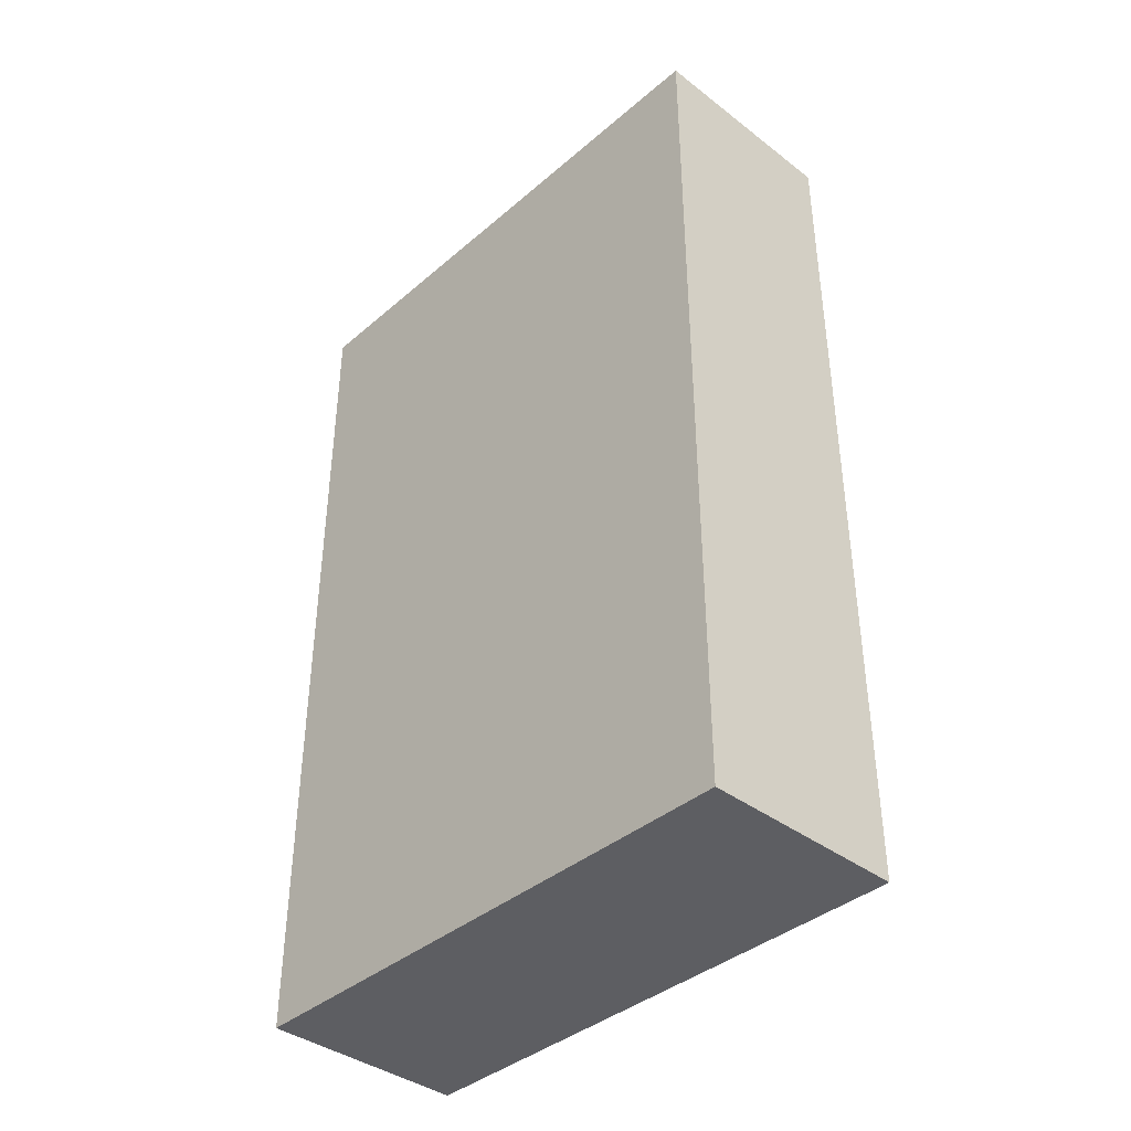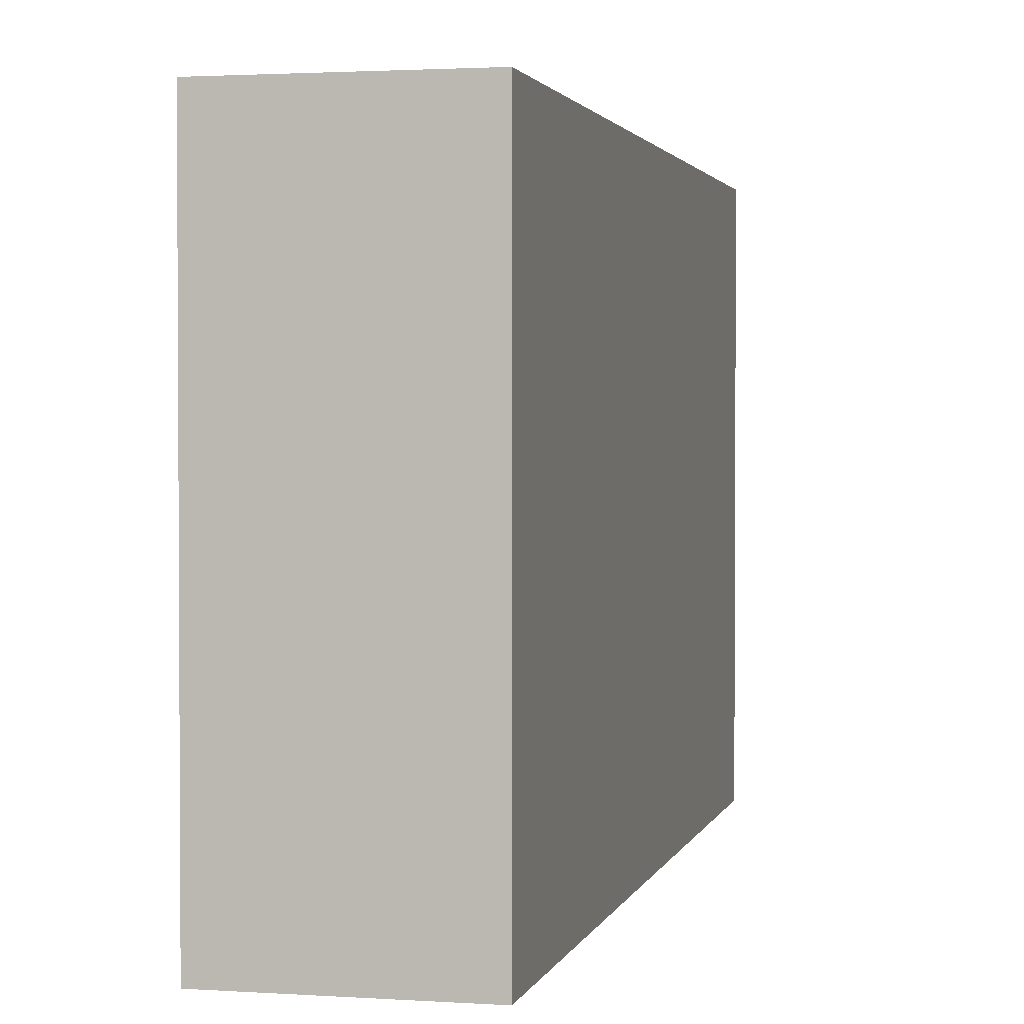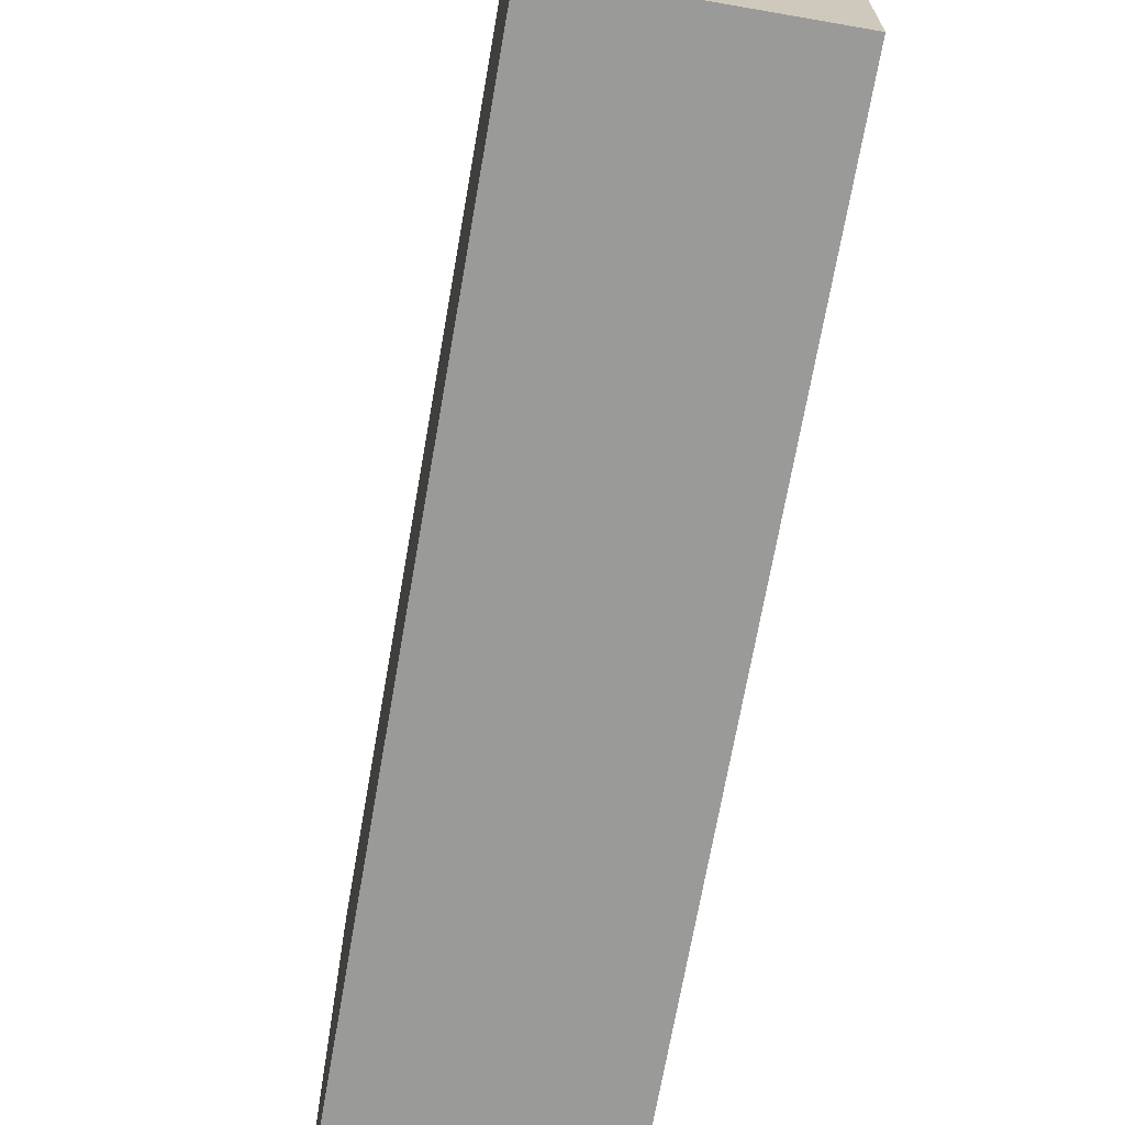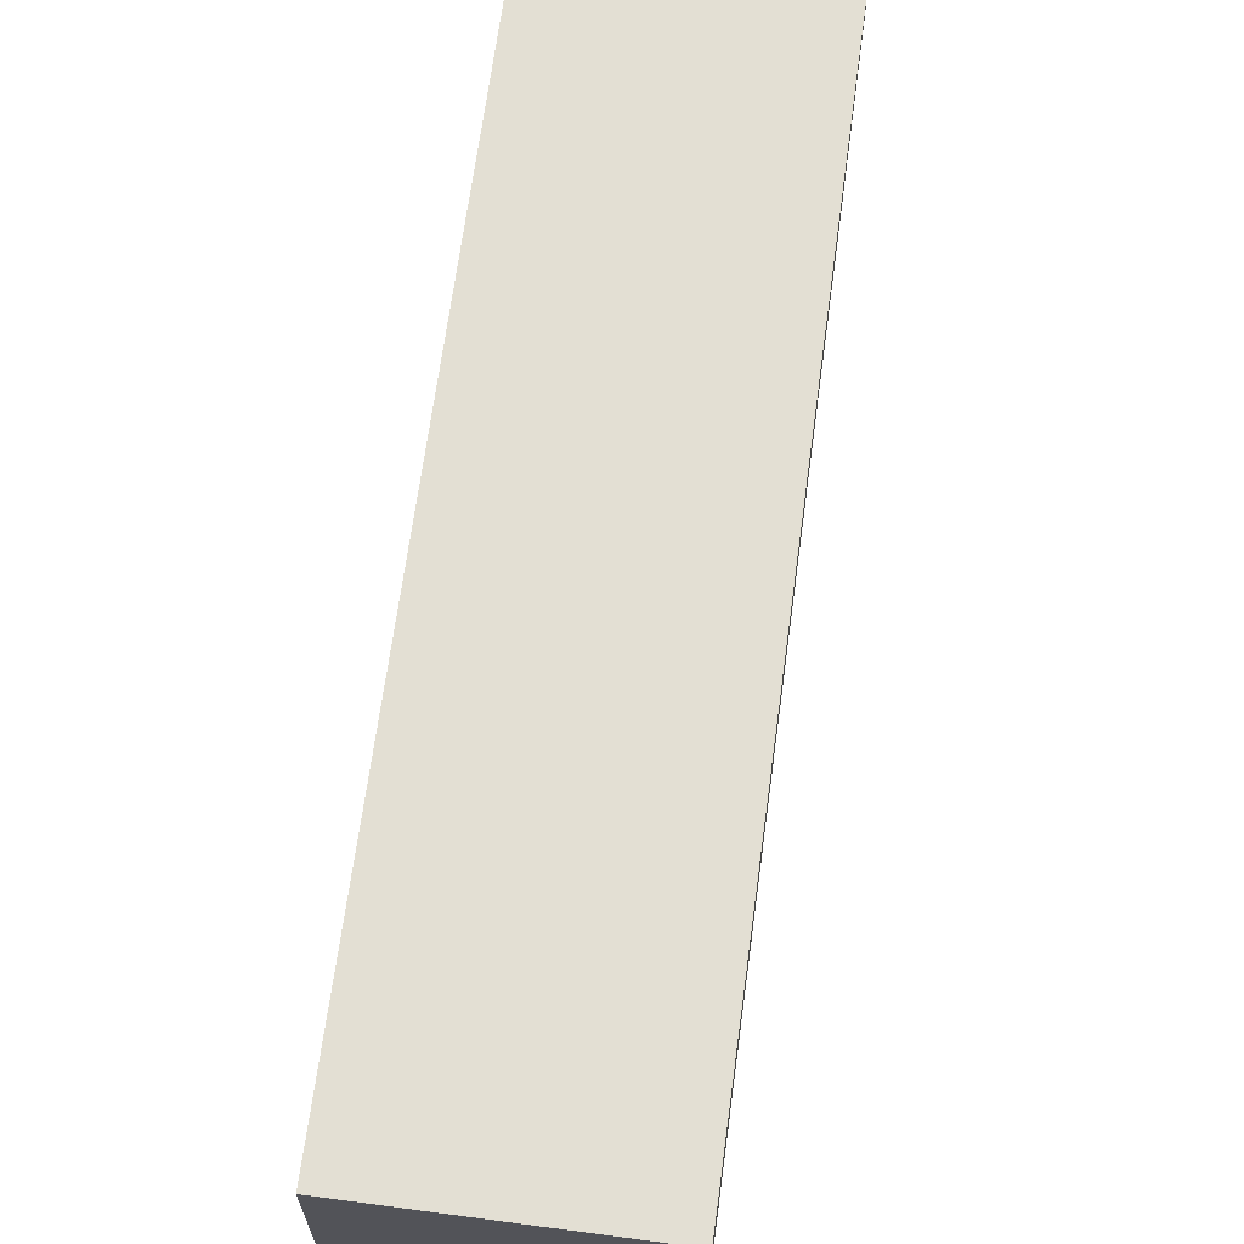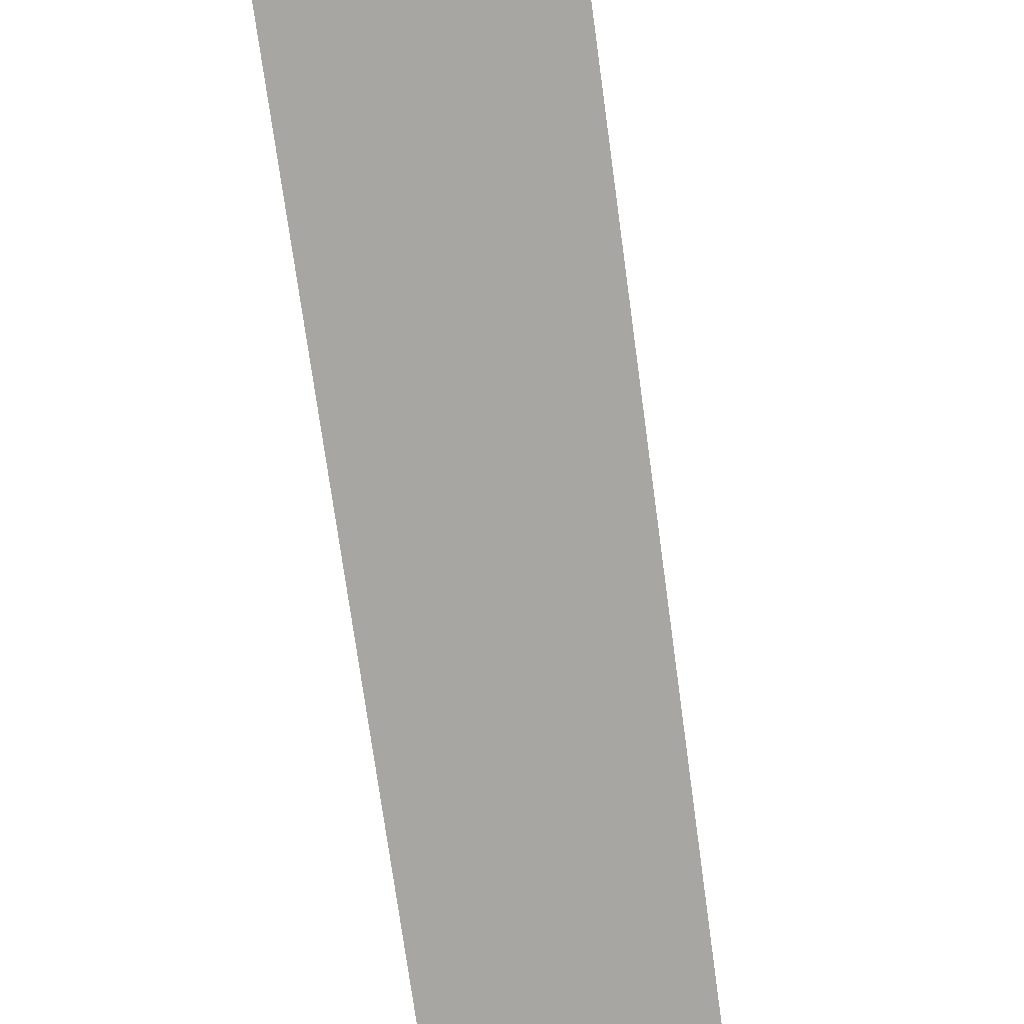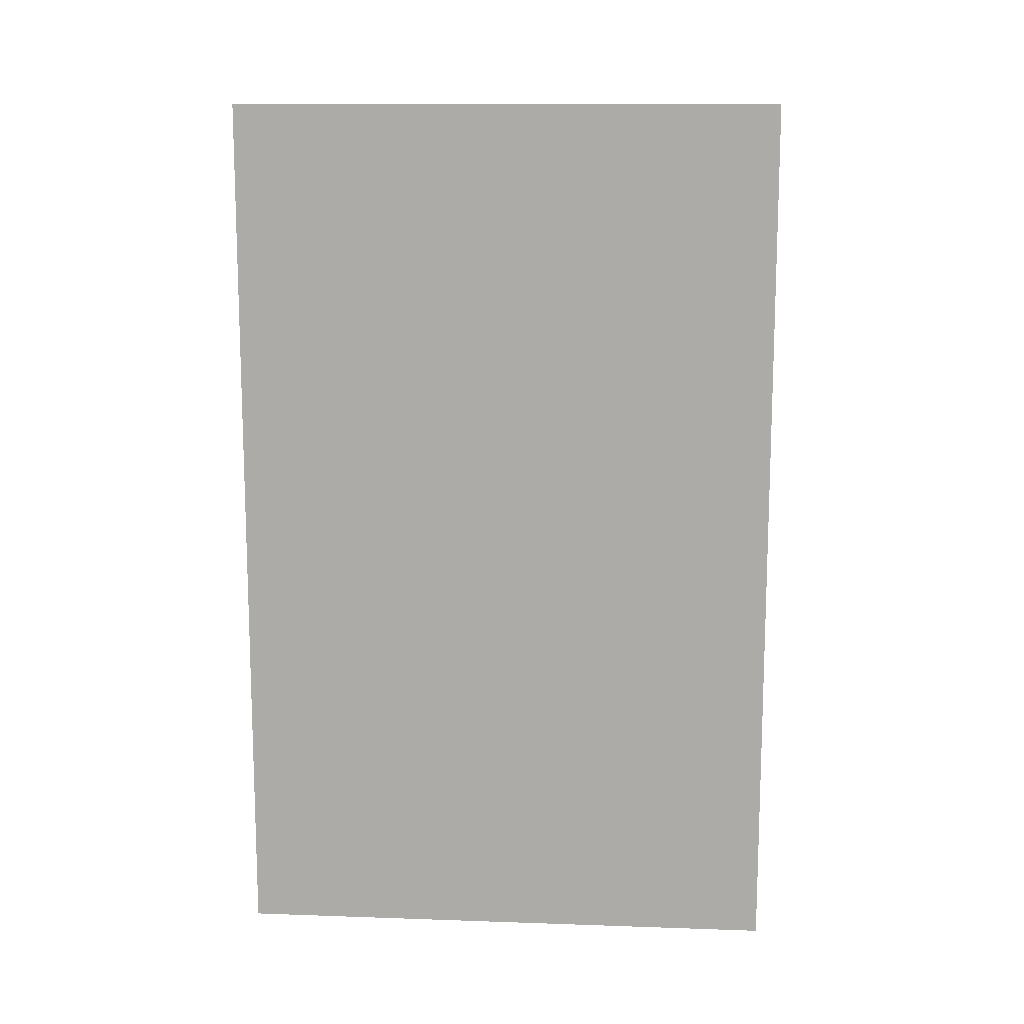
<metadata>
{"format":"obj","ext":"obj","renderer":"f3d","projection":"perspective","resolution":1024,"background":"white","views":[{"elev":-39.4,"azim":-43.4,"up":"+Z"},{"elev":2.0,"azim":13.2,"up":"+Y"},{"elev":-69.2,"azim":170.1,"up":"+Y"},{"elev":67.0,"azim":7.6,"up":"+Y"},{"elev":-74.1,"azim":-172.2,"up":"+Y"},{"elev":12.6,"azim":94.6,"up":"+Z"}]}
</metadata>
<code>
v 1090 160 128
v 1120 240 128
v 1090 240 128
v 1120 160 128
v 1090 240 0
v 1120 160 0
v 1090 160 0
v 1120 240 0
f 1 2 3
f 1 4 2
f 5 6 7
f 5 8 6
f 3 8 5
f 3 2 8
f 4 7 6
f 4 1 7
f 2 6 8
f 2 4 6
f 1 5 7
f 1 3 5

</code>
